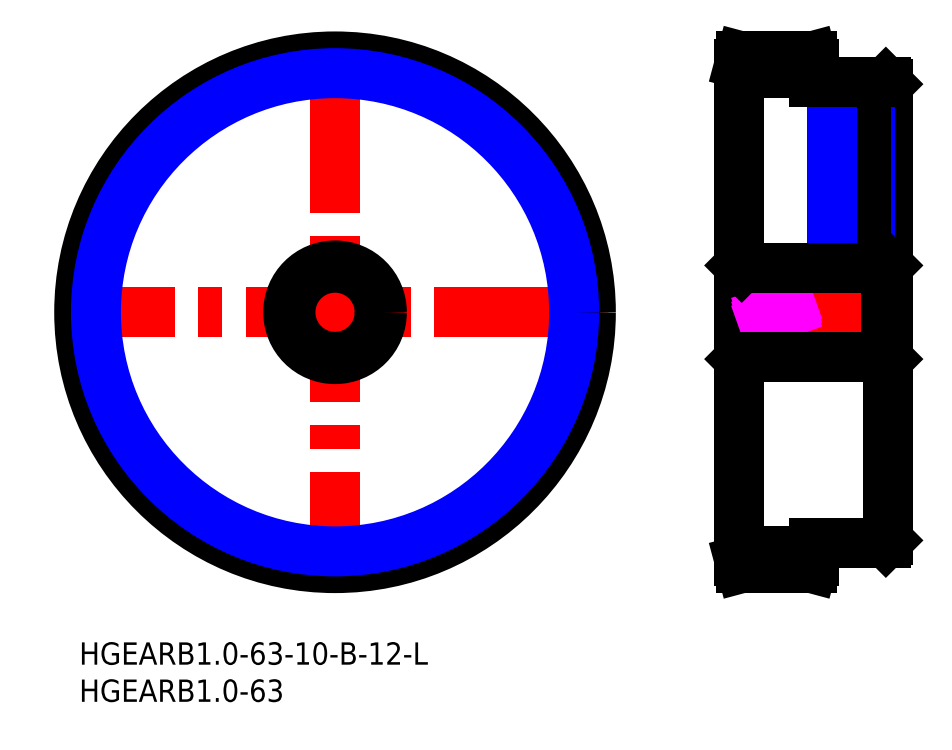
<metadata>
{"format":"dxf","ext":"dxf","renderer":"ezdxf+matplotlib","layout":"modelspace","background":"white","min_lineweight":24,"dpi":150}
</metadata>
<code>
0
SECTION
2
ENTITIES
0
LINE
8
MSM_CENTER
10
-3
20
44.43
30
0
11
71.85
21
44.43
31
0
0
LINE
8
MSM_CENTER
10
34.43
20
7
30
0
11
34.43
21
81.85
31
0
0
CIRCLE
8
MSM_CENTER
10
34.43
20
44.43
30
0
40
33.43
0
LINE
8
MSM_CENTER
10
99.85
20
11
30
0
11
87.85
21
11
31
0
0
LINE
8
MSM_CENTER
10
99.85
20
77.85
30
0
11
87.85
21
77.85
31
0
0
CIRCLE
8
MSM_CONTINUOUS
10
34.43
20
44.43
30
0
40
34.43
0
LINE
8
MSM_CONTINUOUS
10
98.85
20
75.43
30
0
11
98.85
21
77.85
31
0
0
LINE
8
MSM_CONTINUOUS
10
98.85
20
77.85
30
0
11
98.58
21
78.85
31
0
0
LINE
8
MSM_CONTINUOUS
10
98.58
20
78.85
30
0
11
89.12
21
78.85
31
0
0
LINE
8
MSM_CONTINUOUS
10
89.12
20
78.85
30
0
11
88.85
21
77.85
31
0
0
LINE
8
MSM_CONTINUOUS
10
108.8
20
75.12
30
0
11
108.5
21
75.43
31
0
0
LINE
8
MSM_CONTINUOUS
10
108.9
20
13.73
30
0
11
108.8
21
75.13
31
0
0
LINE
8
MSM_CONTINUOUS
10
88.85
20
77.85
30
0
11
88.85
21
11
31
0
0
LINE
8
MSM_CONTINUOUS
10
88.85
20
11
30
0
11
89.12
21
10
31
0
0
LINE
8
MSM_CONTINUOUS
10
89.12
20
10
30
0
11
98.58
21
10
31
0
0
LINE
8
MSM_CONTINUOUS
10
98.58
20
10
30
0
11
98.85
21
11
31
0
0
LINE
8
MSM_CONTINUOUS
10
98.85
20
11
30
0
11
98.85
21
13.43
31
0
0
LINE
8
MSM_CONTINUOUS
10
108.6
20
13.43
30
0
11
108.8
21
13.73
31
0
0
CIRCLE
8
MSM_NARROW
10
34.43
20
44.43
30
0
40
32.17
0
LINE
8
MSM_CENTER
10
103.8
20
76.43
30
0
11
103.8
21
49.73
31
0
0
LINE
8
MSM_NARROW
10
106.3
20
75.43
30
0
11
106.3
21
50.43
31
0
0
LINE
8
MSM_CONTINUOUS
10
105.9
20
75.43
30
0
11
105.9
21
50.43
31
0
0
LINE
8
MSM_CONTINUOUS
10
101.8
20
75.43
30
0
11
101.8
21
50.43
31
0
0
LINE
8
MSM_NARROW
10
101.3
20
75.43
30
0
11
101.3
21
50.43
31
0
0
INSERT
8
MSM_CONTINUOUS
2
*U17
10
0
20
0
30
0
0
INSERT
8
MSM_CONTINUOUS
2
*U18
10
0
20
0
30
0
0
LINE
8
MSM_CENTER
10
109.9
20
44.43
30
0
11
87.85
21
44.43
31
0
0
LINE
8
MSM_CONTINUOUS
10
89.15
20
50.43
30
0
11
89.15
21
38.43
31
0
0
LINE
8
MSM_CONTINUOUS
10
108.6
20
50.43
30
0
11
108.6
21
38.43
31
0
0
LINE
8
MSM_CONTINUOUS
10
108.9
20
38.12
30
0
11
108.6
21
38.43
31
0
0
LINE
8
MSM_CONTINUOUS
10
89.15
20
38.43
30
0
11
88.85
21
38.12
31
0
0
LINE
8
MSM_IMAGINARY
10
88.85
20
42.65
30
0
11
98.85
21
46.2
31
0
0
LINE
8
MSM_IMAGINARY
10
88.85
20
43.18
30
0
11
98.85
21
46.73
31
0
0
LINE
8
MSM_IMAGINARY
10
88.85
20
42.12
30
0
11
98.85
21
45.67
31
0
0
LINE
8
MSM_CONTINUOUS
10
108.9
20
50.73
30
0
11
108.6
21
50.43
31
0
0
LINE
8
MSM_CONTINUOUS
10
89.15
20
50.43
30
0
11
88.85
21
50.73
31
0
0
LINE
8
MSM_CONTINUOUS
10
89.15
20
50.43
30
0
11
108.6
21
50.43
31
0
0
LINE
8
MSM_CONTINUOUS
10
89.15
20
38.43
30
0
11
108.6
21
38.43
31
0
0
LINE
8
MSM_CONTINUOUS
10
88.85
20
76.6
30
0
11
98.85
21
76.6
31
0
0
LINE
8
MSM_CONTINUOUS
10
88.85
20
12.25
30
0
11
98.85
21
12.25
31
0
0
LINE
8
MSM_CONTINUOUS
10
108.5
20
75.43
30
0
11
98.85
21
75.43
31
0
0
LINE
8
MSM_CONTINUOUS
10
98.85
20
13.43
30
0
11
108.6
21
13.43
31
0
0
CIRCLE
8
MSM_CONTINUOUS
10
34.43
20
44.43
30
0
40
6
0
CIRCLE
8
MSM_CONTINUOUS
10
34.43
20
44.43
30
0
40
6.3
0
ENDSEC
0
EOF

</code>
